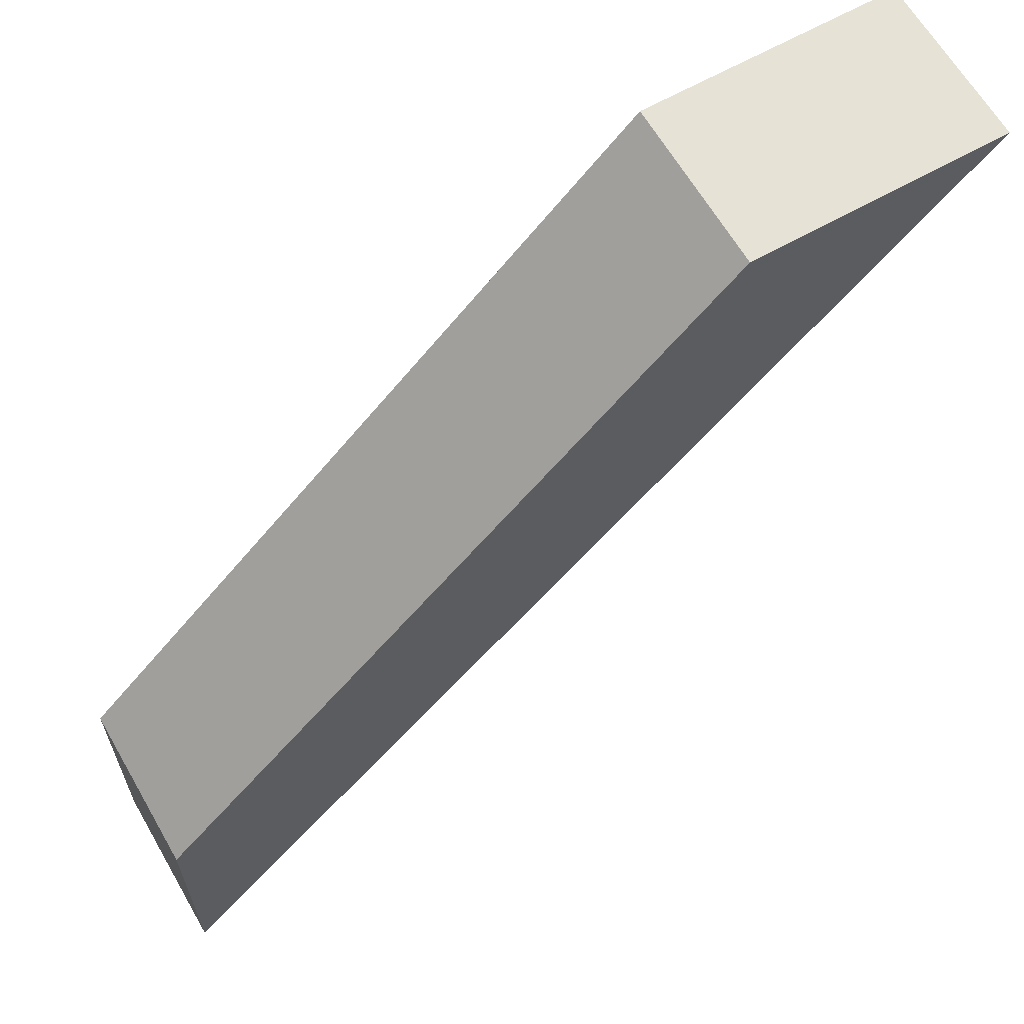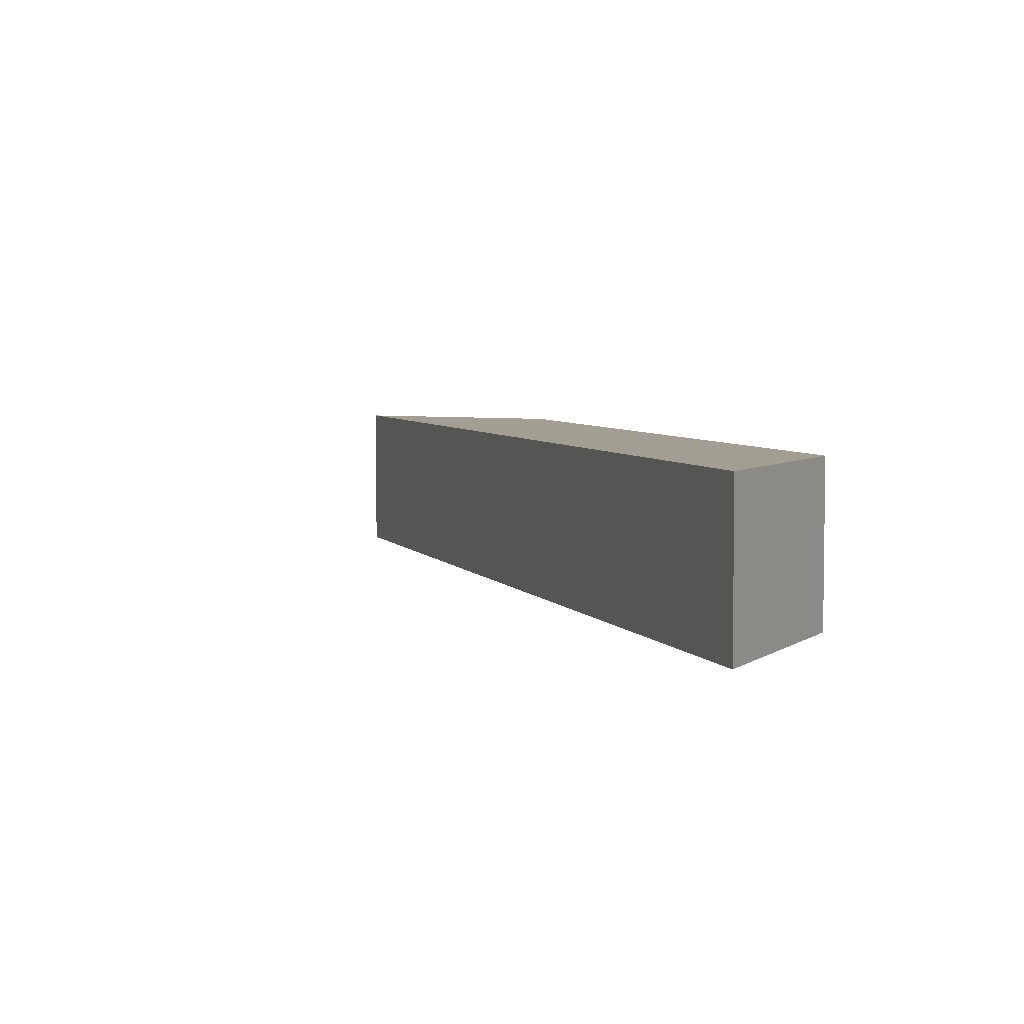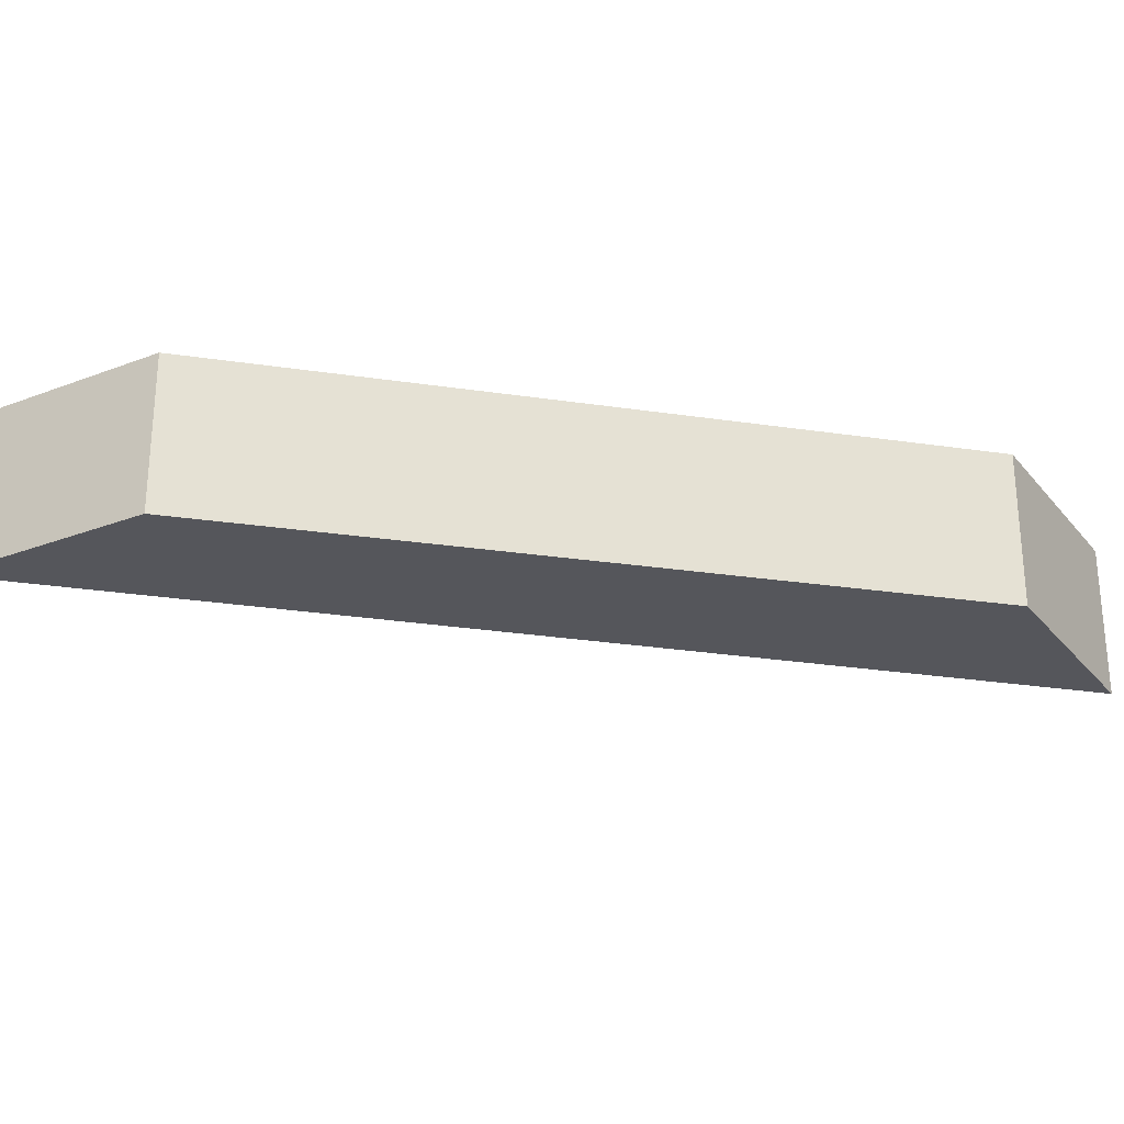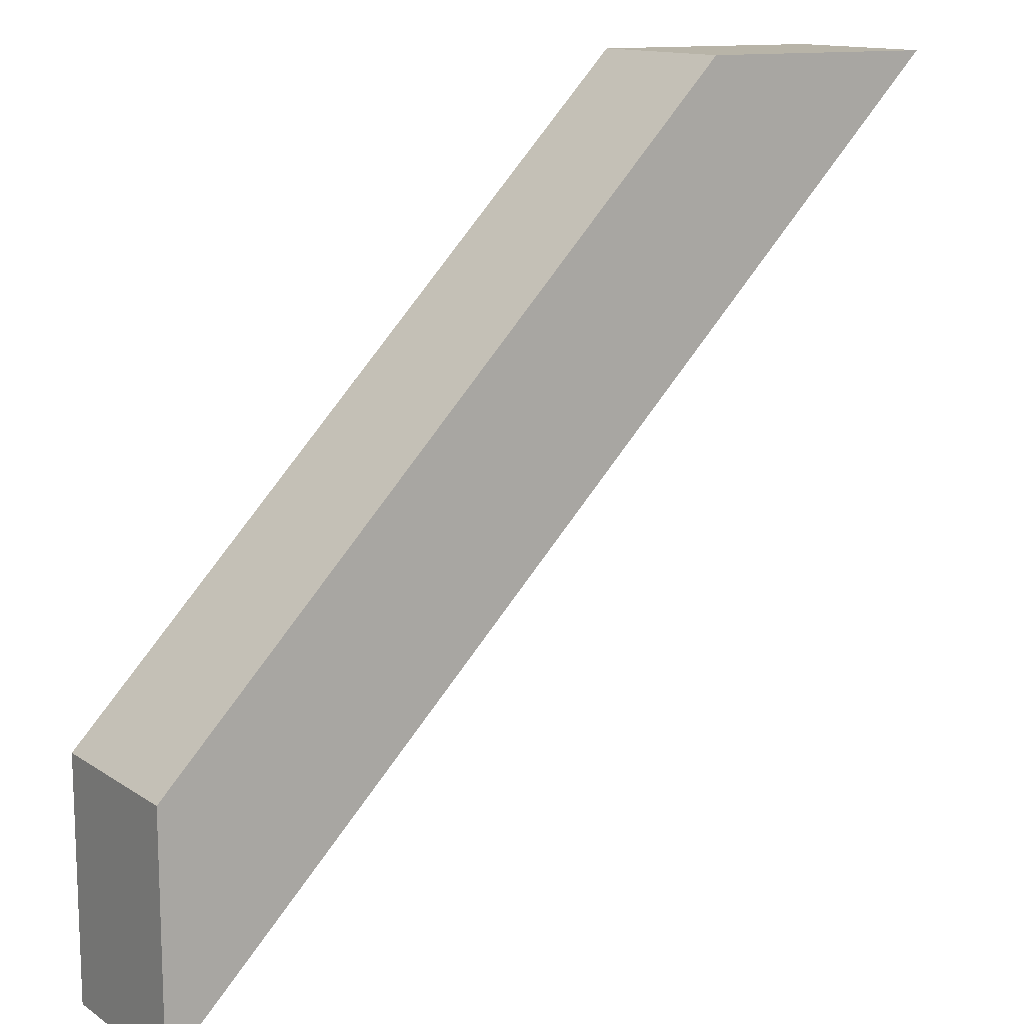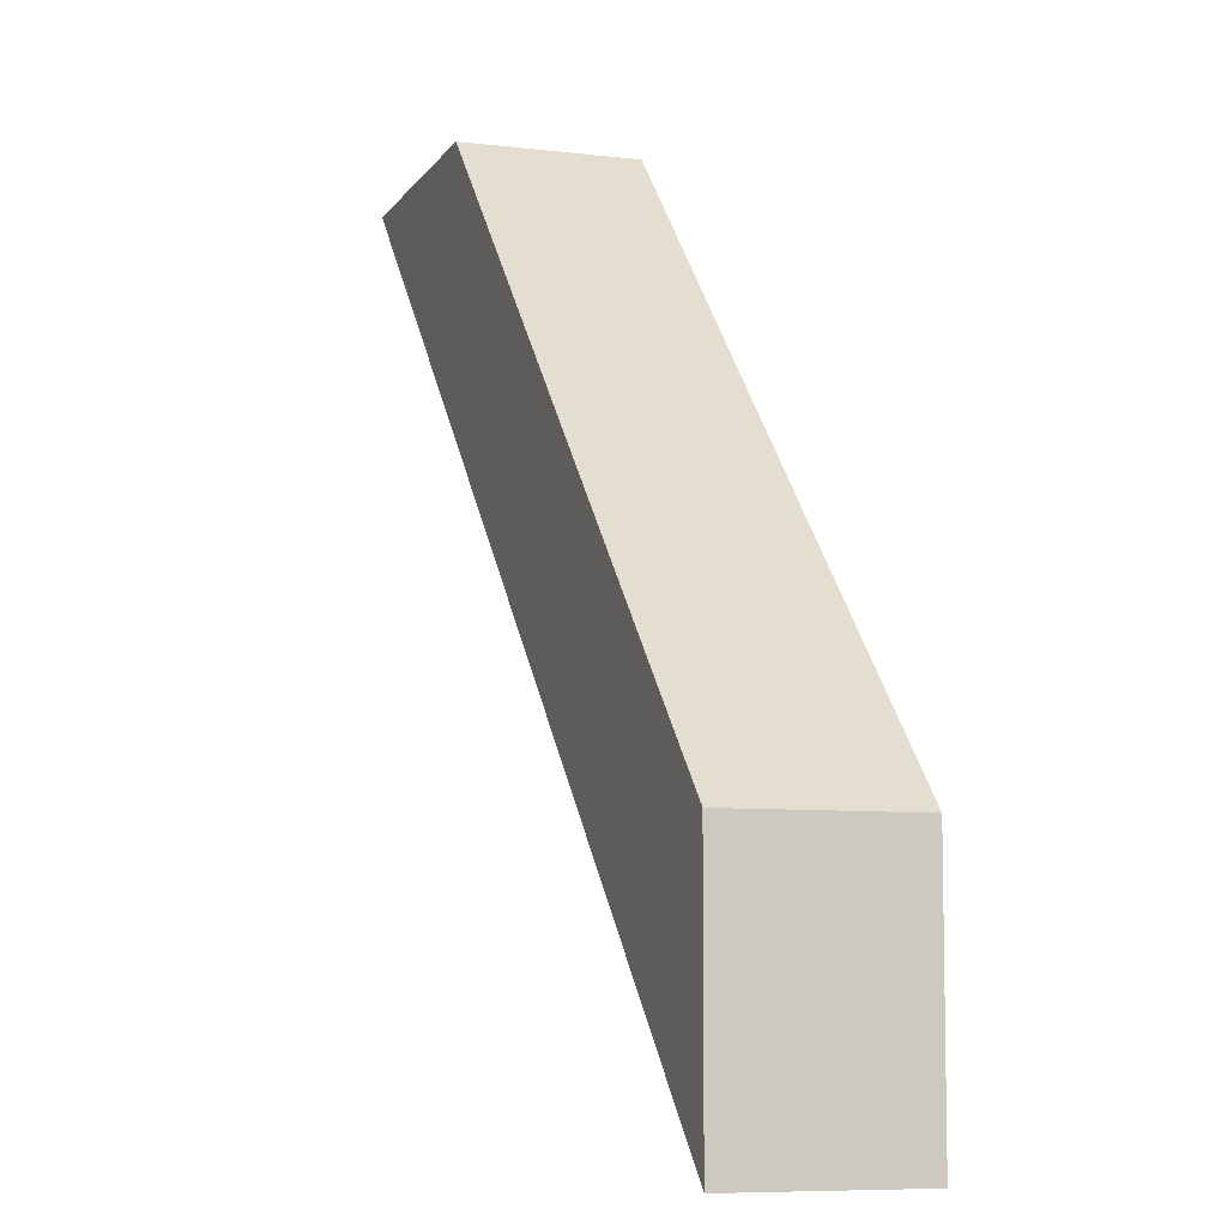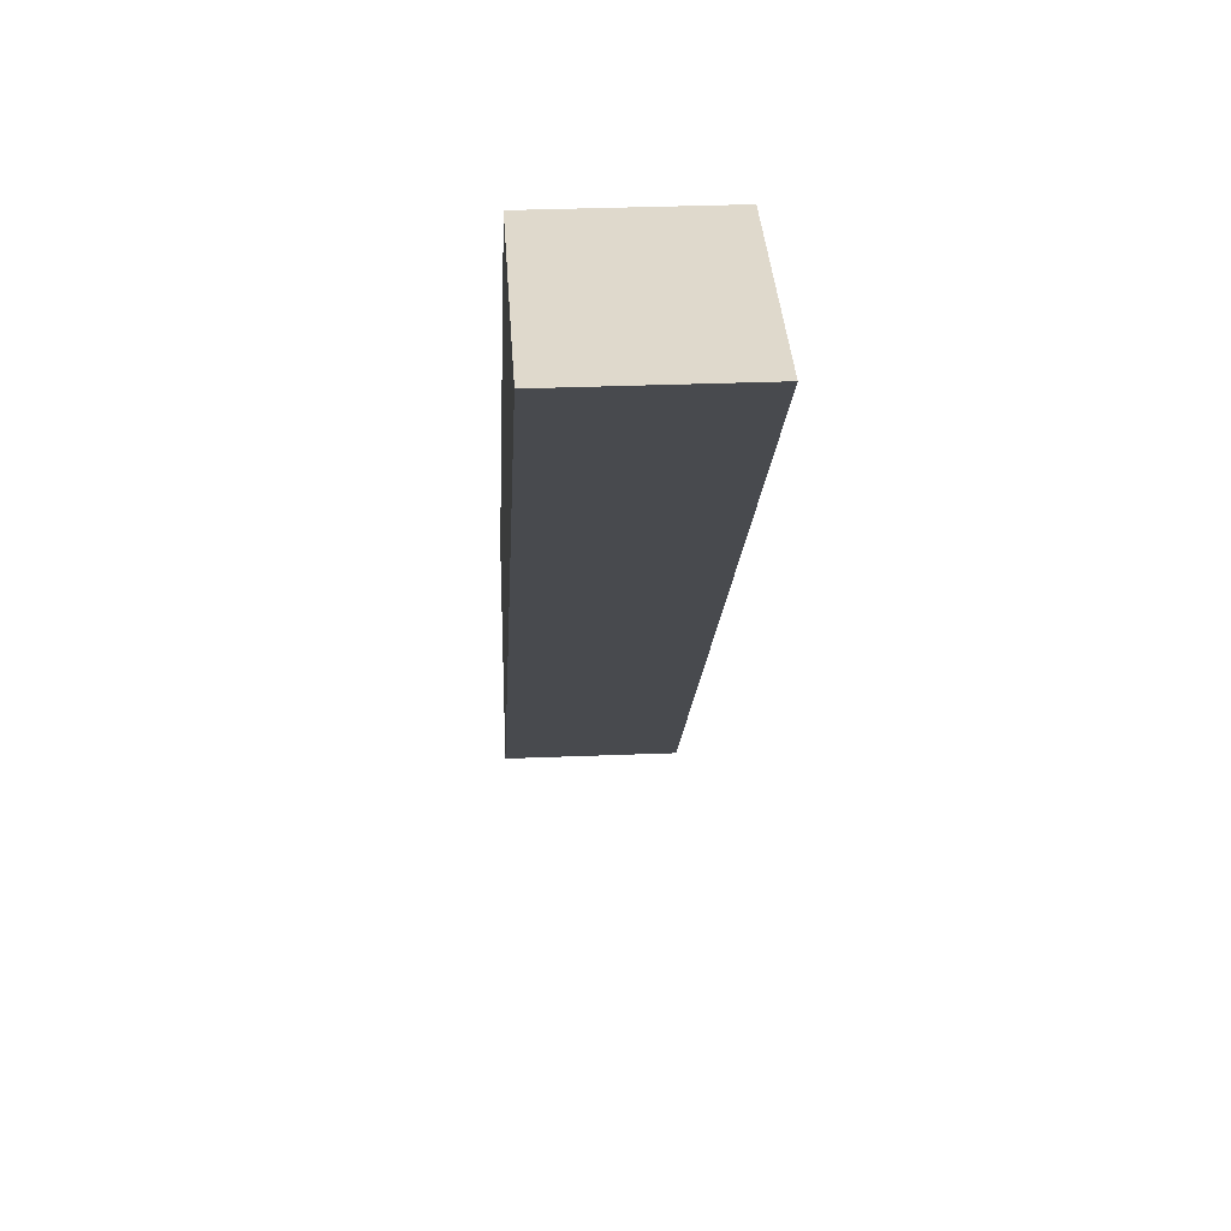
<metadata>
{"format":"obj","ext":"obj","renderer":"f3d","projection":"perspective","resolution":1024,"background":"white","views":[{"elev":63.8,"azim":-30.0,"up":"+Z"},{"elev":5.0,"azim":-153.4,"up":"+Y"},{"elev":-26.3,"azim":-59.0,"up":"+Y"},{"elev":13.2,"azim":-34.6,"up":"+Z"},{"elev":-7.6,"azim":-108.9,"up":"+Z"},{"elev":31.9,"azim":86.7,"up":"+Z"}]}
</metadata>
<code>
o Plane.002
v 0.8878 -2.2e-05 1.275
v 1.266 -2.2e-05 1.272
v -3e-06 -2.2e-05 0.3642
v -2e-06 -2.2e-05 0
v 0.8878 0.2524 1.275
v 1.266 0.2524 1.272
v -3e-06 0.2524 0.3642
v -2e-06 0.2524 0
f 3 4 2
f 6 8 7
f 2 6 5
f 4 8 6
f 3 7 8
f 1 5 7
f 1 3 2
f 5 6 7
f 1 2 5
f 2 4 6
f 4 3 8
f 3 1 7

</code>
